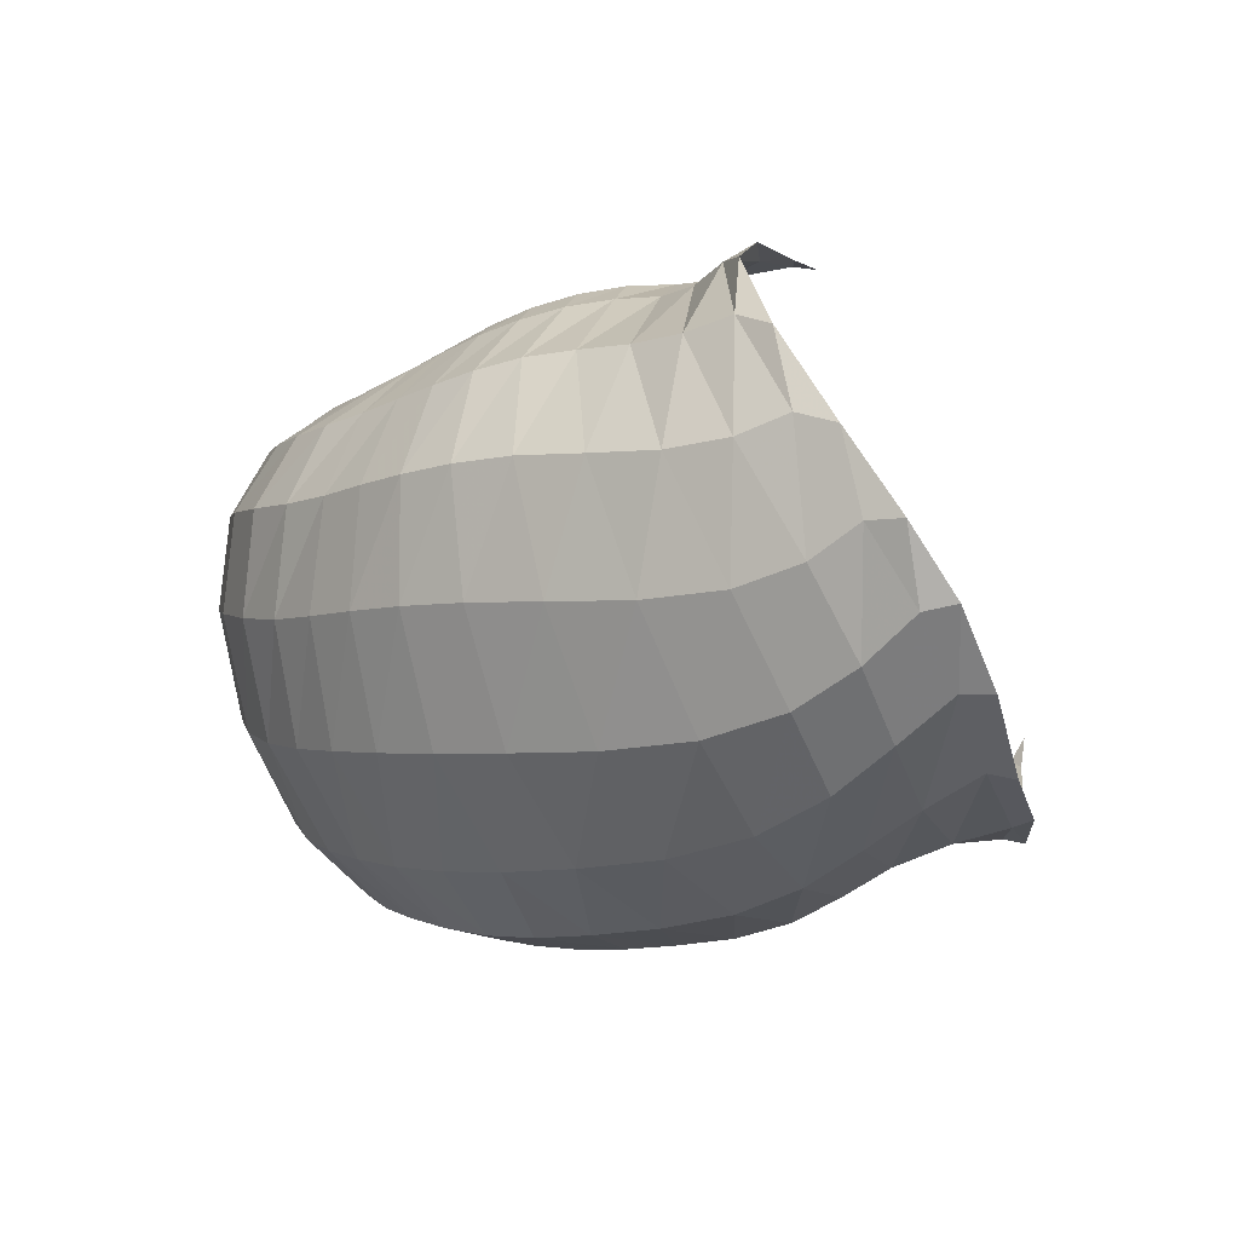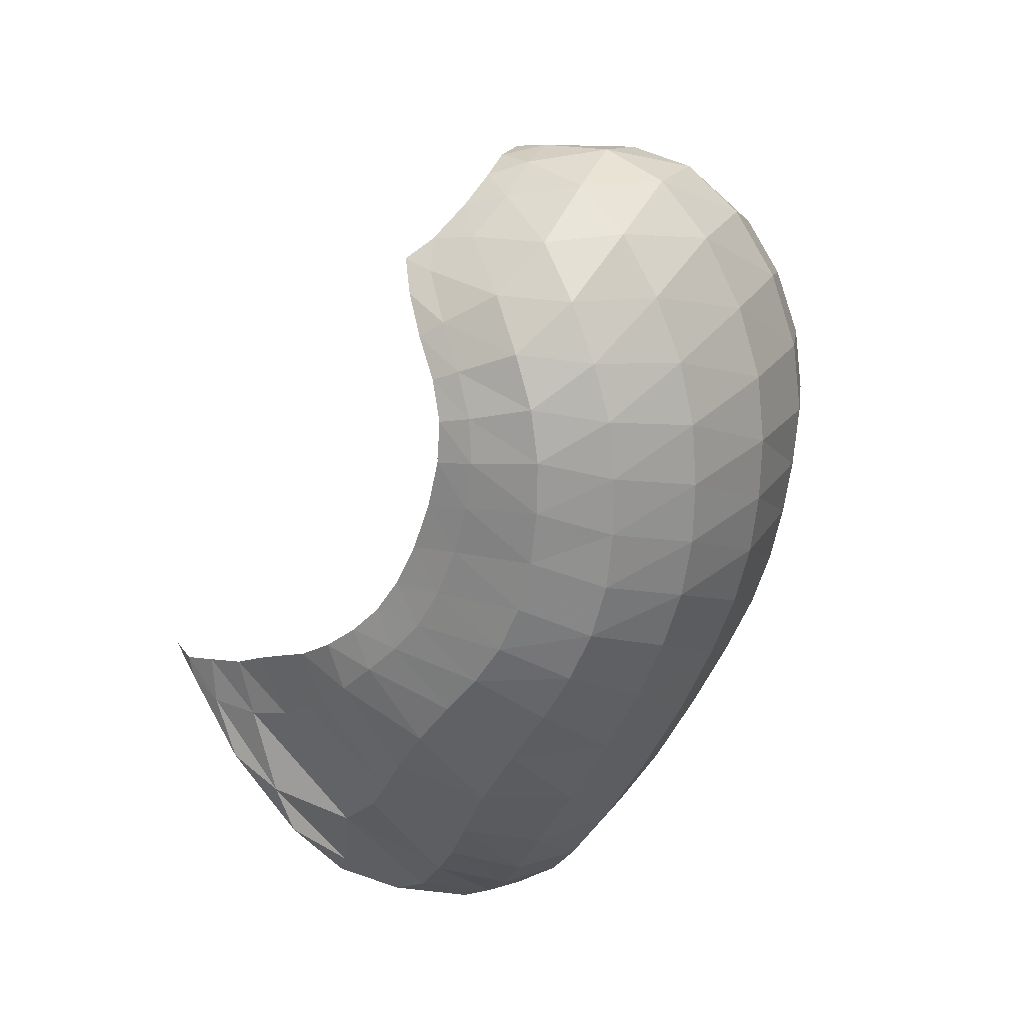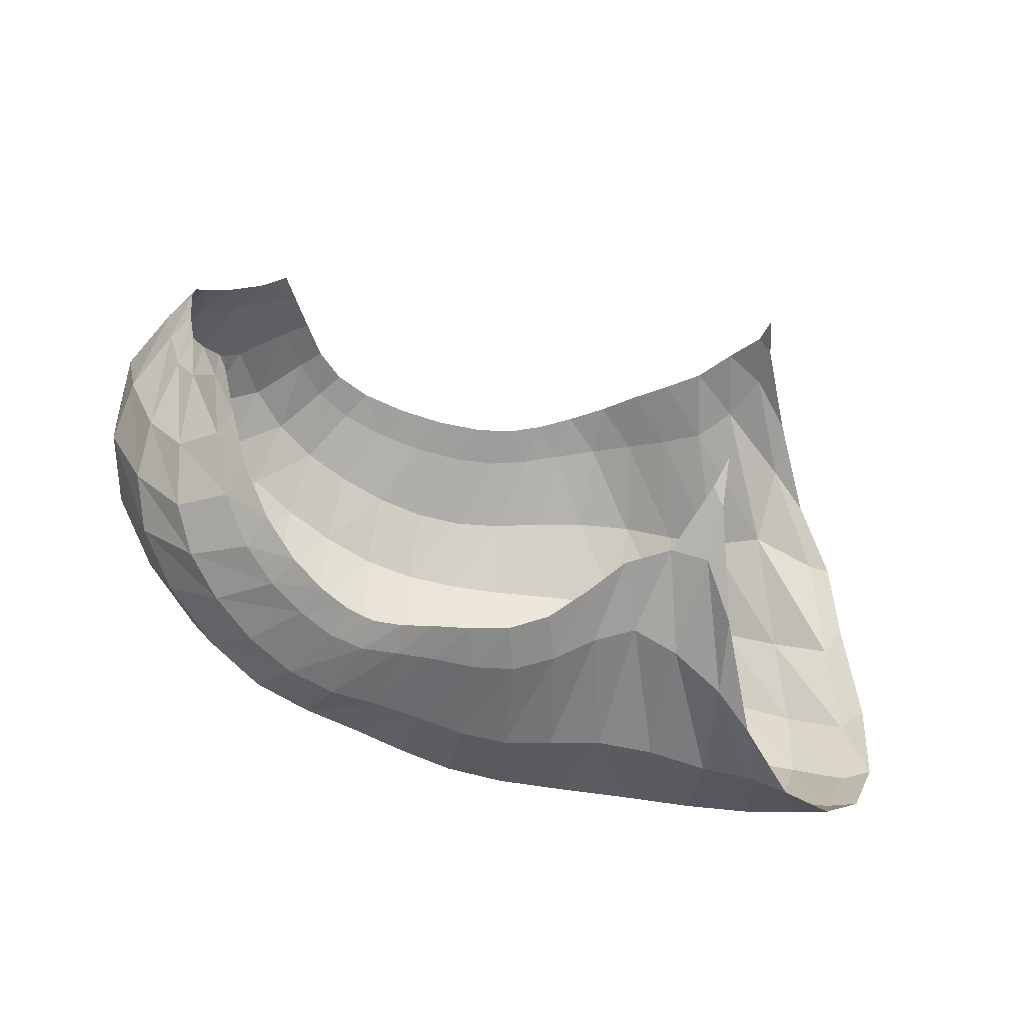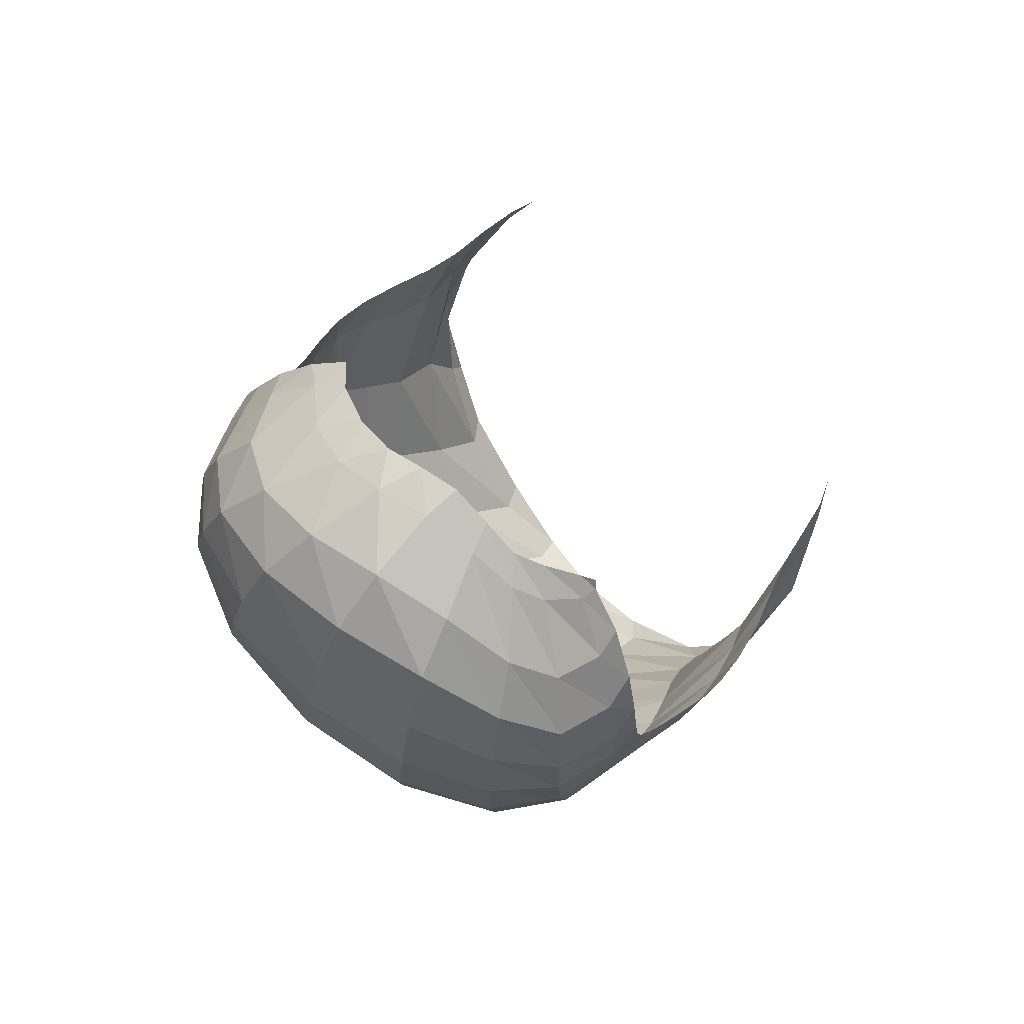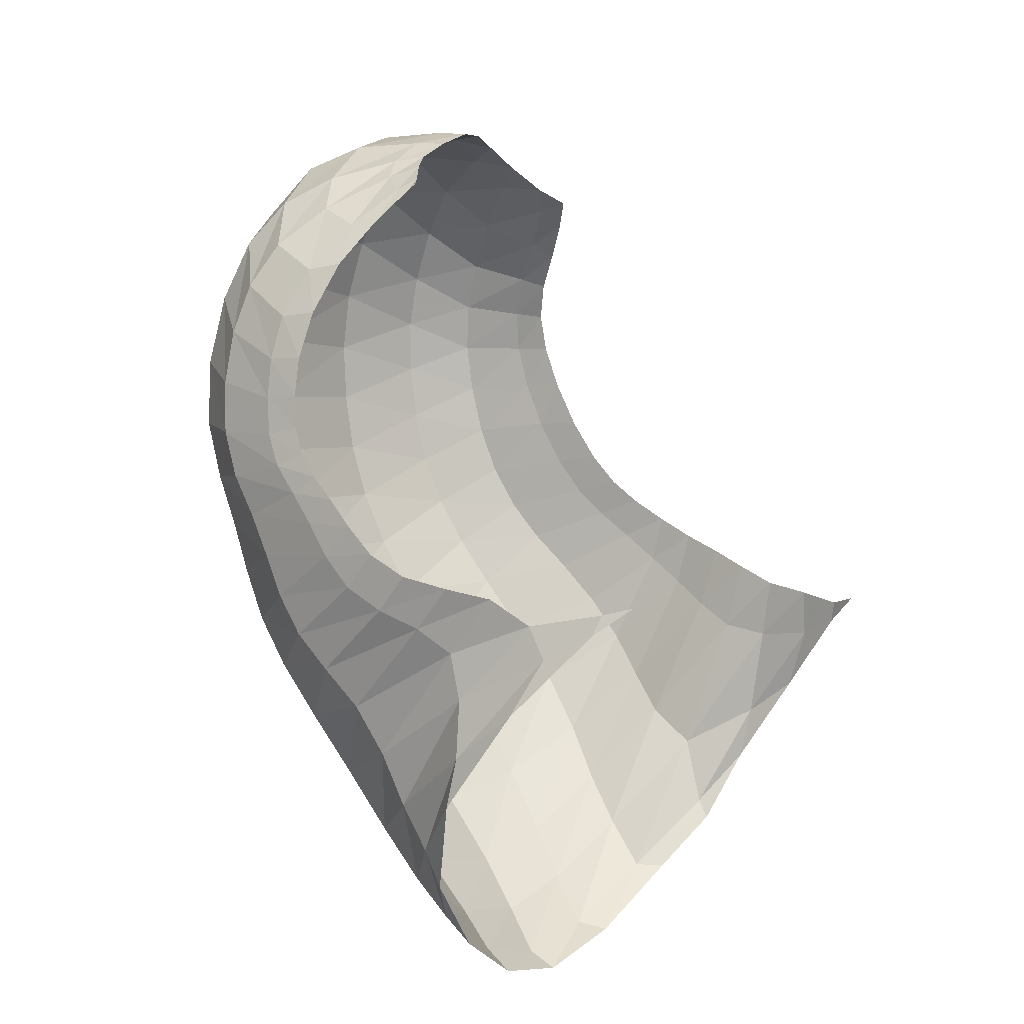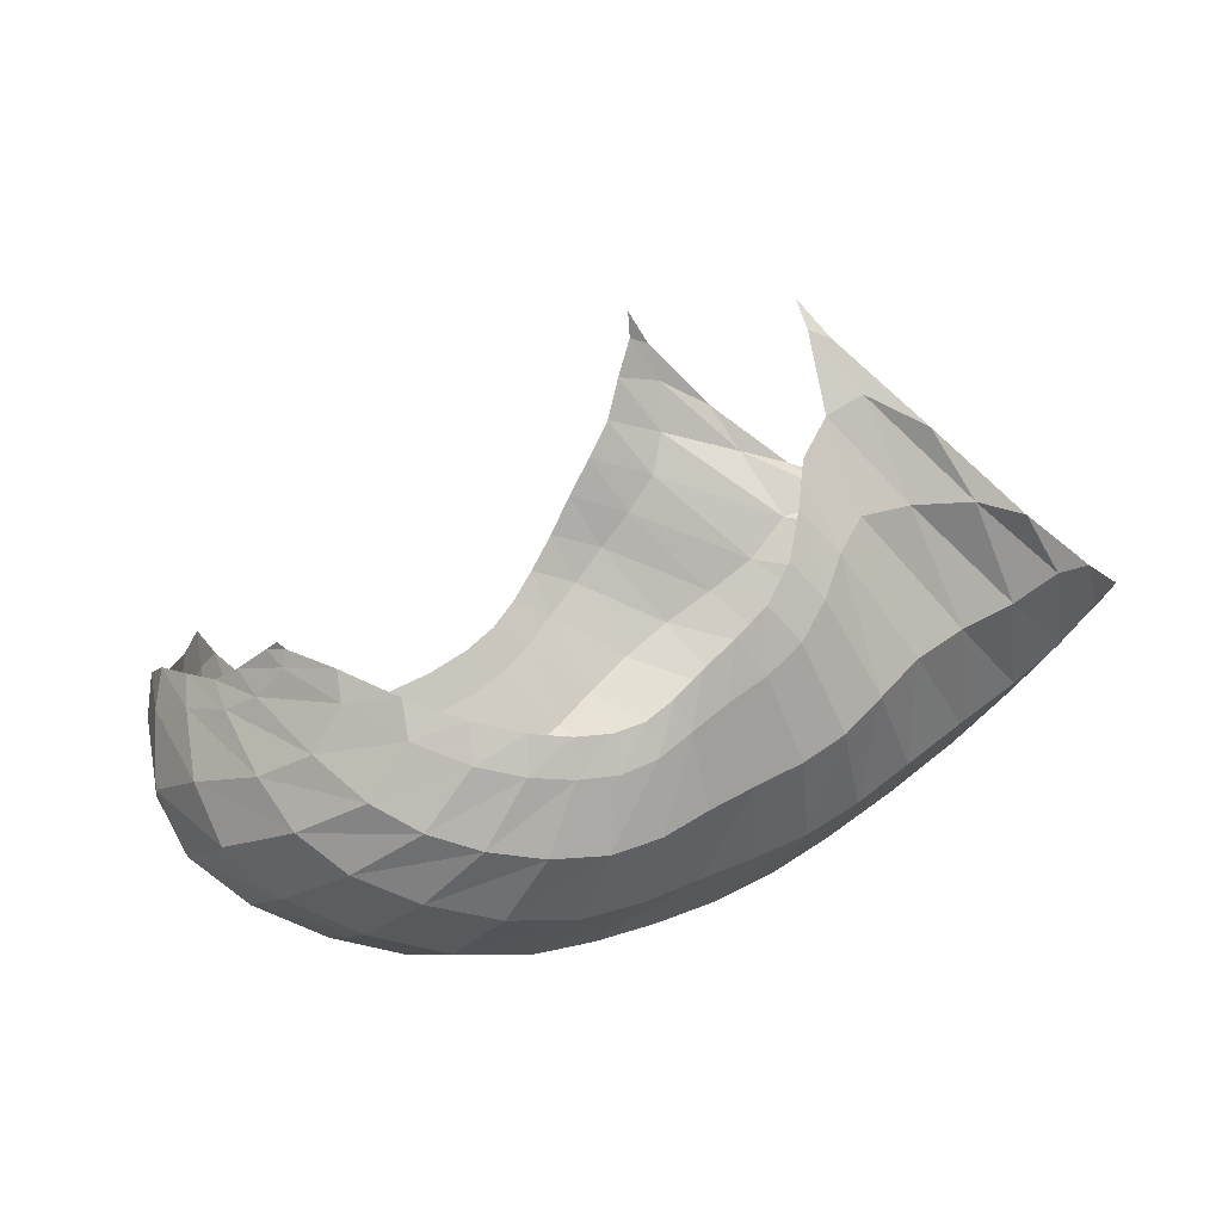
<metadata>
{"format":"obj","ext":"obj","renderer":"f3d","projection":"perspective","resolution":1024,"background":"white","views":[{"elev":-19.6,"azim":-144.9,"up":"+Y"},{"elev":-46.8,"azim":67.7,"up":"+Y"},{"elev":76.0,"azim":-169.8,"up":"+Y"},{"elev":18.1,"azim":113.6,"up":"+Z"},{"elev":74.8,"azim":-118.8,"up":"+Y"},{"elev":62.0,"azim":142.2,"up":"+Y"}]}
</metadata>
<code>
v 138.9 85.5 224.5
v 149.7 72.13 215.2
v 168.6 60.29 204.6
v 188.8 47.14 196.9
v 209.3 41.9 188.2
v 230 43.34 183
v 257 48.18 183.9
v 279.2 56.38 189.4
v 290.8 74.14 200.1
v 297.1 97.88 207.2
v 127.8 55.97 199.1
v 103.9 42 155.1
v 128.9 41.63 162.1
v 158.4 32.23 159.8
v 189.5 26.17 160.3
v 218.4 26.12 154.6
v 245.6 30.09 152.8
v 273.2 38.54 158.9
v 296.1 51.35 170
v 310.7 75.48 185.8
v 311.8 110 195.8
v 87.58 56.65 106.8
v 110.3 47.67 101.8
v 149.6 34.53 106.6
v 198.6 33.92 105.4
v 239 39.25 105.8
v 271.4 48.26 111.5
v 300.5 60.76 124.3
v 324 78.73 145.1
v 332.6 105.5 170.2
v 318.1 130.3 187.5
v 89.41 86.76 72.51
v 112.3 80.98 69.62
v 153.3 79.66 65.41
v 199.6 87.91 62.51
v 236.2 94.12 64.92
v 267.8 100.7 72.9
v 299.8 113.2 87.59
v 326.3 129.4 118.1
v 327.9 141.7 150.8
v 314.1 147.1 173.3
v 116.8 136.5 65.36
v 141.7 141.9 67.17
v 172.4 146.7 68.52
v 199.1 146.7 63.82
v 224.5 147 66.38
v 250.1 147.4 69.32
v 275.7 152.3 79.59
v 296.1 160.2 99.21
v 305.6 163.6 129.7
v 305.9 159.3 160.9
v 143.4 180.7 102.6
v 151.2 193.2 144.8
v 162.3 183.3 119.1
v 182.8 181.1 104.3
v 202.7 175.4 91.19
v 223.5 170.9 89.04
v 240.6 166.3 88.35
v 256.6 168.4 94.57
v 274.5 173.9 110.3
v 290.7 174.2 139.4
v 296.8 170.6 155.4
v 141.2 78.47 220.6
v 136.9 75.24 217.4
v 158.7 65.74 208.6
v 138.6 66.56 209.7
v 146 58.66 199.3
v 178.7 53.72 201
v 155.2 53.44 191.6
v 166.4 47.98 188.6
v 199.3 43.15 192.6
v 177.9 41.81 186.8
v 189.7 37.32 184.1
v 219 42.14 184.8
v 201.7 35.69 180.5
v 212.6 35.54 176.8
v 243.1 45.48 182.7
v 223.3 36.12 174
v 235.8 37.86 172.8
v 269.5 51.44 186.1
v 249.7 40.65 173.4
v 263.5 43.85 175.5
v 286 64.1 194.2
v 275.4 47.87 178.6
v 284.9 54.12 183.1
v 294.8 86.08 204.8
v 292 63.01 189.2
v 297.3 74.66 195.8
v 301 90.52 201.3
v 303.9 101.2 201.9
v 116.2 42.57 175.2
v 127.1 47.46 185
v 110 41.32 155.9
v 96.92 45.47 133.9
v 143.8 37.23 158.7
v 101.3 46.05 126.8
v 117.9 40.31 127.3
v 173.7 28.12 161.1
v 134.7 33.87 129.2
v 152.8 28.19 132.4
v 204.8 25.93 157.6
v 172.9 24.95 134.1
v 193.7 24.2 133.4
v 231.6 27.36 152.8
v 212.8 24.73 131.6
v 229.4 26.03 130.6
v 259.5 34.04 155
v 244.9 28.71 130.8
v 259.8 32.98 132.8
v 285.5 44 163.7
v 274.2 38.15 137.1
v 288.1 43.89 142.8
v 304.7 61.07 177.8
v 300.5 50.72 149.5
v 311 59.19 158.1
v 311.9 96.31 193.3
v 319.6 70.6 168
v 323.8 86.87 177.4
v 320.3 107.6 186.9
v 317 120.2 191.1
v 93.58 56.26 100.5
v 84.44 70.55 85.64
v 128.2 39.86 104.4
v 92.35 69.21 82.17
v 107.6 60.4 83.39
v 174.1 32.74 106.5
v 125.9 53.79 84.2
v 149.1 51.19 83.45
v 220.4 36.16 105
v 175.2 52.81 81.65
v 200.4 56.43 80.46
v 255.9 43.27 107.7
v 222.2 60.16 80.74
v 241.1 63.94 82.19
v 286.5 54 117.2
v 258.1 68.06 85.11
v 273.9 72.58 89.88
v 313.1 68.97 133.5
v 289.5 78.3 95.98
v 304.5 85.84 104.1
v 331.7 90.72 157.8
v 318.3 94.97 116.1
v 330.1 104.8 131.4
v 324.4 121.3 182.2
v 336.5 114.8 147.3
v 334.1 125 162.5
v 323.5 134.2 176.4
v 316.8 139.7 182.2
v 98.48 87.45 70.21
v 100.8 108.8 65.66
v 130.5 78.07 67.84
v 111 113.2 63.33
v 124.9 110.1 61.18
v 177.3 83.85 63.47
v 142.5 110.9 59.63
v 162.4 114.5 58.4
v 219.1 91.19 62.79
v 181.6 118.2 56.95
v 199 120.1 56.02
v 252.1 97.14 68.47
v 214.7 121.5 56.74
v 229.4 123.2 59.42
v 283.8 106 78.3
v 243.8 124.9 62.72
v 258.7 127.2 65.61
v 314.8 121.6 101.4
v 274 131 70.12
v 289.3 136.4 79.08
v 331.2 136.1 135.1
v 303.2 142.5 91.83
v 313.4 147.8 106.2
v 319 145.2 166.6
v 318 151.9 121
v 317.2 154.5 136.9
v 313.3 153.5 156.4
v 310.7 153.1 164.8
v 127.4 142.3 66.59
v 132.4 162.5 76.84
v 157.3 144.1 68.81
v 142.2 167.6 85.28
v 155.8 169 93.63
v 186.2 147.5 65.83
v 168.1 171.2 97.66
v 178.7 171.5 92.86
v 211.8 146.5 64.33
v 188.8 169.7 86.23
v 199.5 167.3 81.66
v 237.3 147.2 68.2
v 210.9 165.8 80.44
v 222.1 164.6 80.98
v 263 149 72.77
v 232.7 162.8 81.01
v 242.6 161.1 80.93
v 287 156.4 88.6
v 252 161.1 83.07
v 261.5 163.2 87.67
v 302.3 163.1 112.1
v 270.6 166.2 93.84
v 279.5 169.2 102.5
v 306.8 160.1 151.6
v 287.8 171.4 115.6
v 294.3 171 133
v 299.1 167.5 150.6
v 299.3 167.3 157
v 150.5 190.3 131.8
v 152 184.6 117.8
v 154 191.5 136.7
v 174 182.8 113.5
v 192.2 178.1 95.95
v 213.4 173.4 89.71
v 232.5 168.1 88.2
v 248.4 166.4 90.55
v 265.2 171.1 100.7
v 283.5 175.5 123.7
v 296.2 170.3 152.7
g foo
f 63 1 64
f 64 11 66
f 66 2 63
f 63 64 66
f 2 66 67
f 11 92 66
f 13 67 92
f 67 66 92
f 11 91 92
f 12 93 91
f 13 92 93
f 92 91 93
f 65 2 67
f 67 13 69
f 69 3 65
f 65 67 69
f 13 95 69
f 14 70 95
f 3 69 70
f 70 69 95
f 68 3 70
f 70 14 72
f 72 4 68
f 68 70 72
f 14 98 72
f 15 73 98
f 4 72 73
f 73 72 98
f 71 4 73
f 73 15 75
f 75 5 71
f 71 73 75
f 15 101 75
f 16 76 101
f 5 75 76
f 76 75 101
f 74 5 76
f 76 16 78
f 78 6 74
f 74 76 78
f 16 104 78
f 17 79 104
f 6 78 79
f 79 78 104
f 77 6 79
f 79 17 81
f 81 7 77
f 77 79 81
f 17 107 81
f 18 82 107
f 7 81 82
f 82 81 107
f 80 7 82
f 82 18 84
f 84 8 80
f 80 82 84
f 18 110 84
f 19 85 110
f 8 84 85
f 85 84 110
f 83 8 85
f 85 19 87
f 87 9 83
f 83 85 87
f 19 113 87
f 20 88 113
f 9 87 88
f 88 87 113
f 86 9 88
f 88 20 89
f 89 10 86
f 86 88 89
f 20 116 89
f 21 90 116
f 10 89 90
f 90 89 116
f 93 12 94
f 94 22 96
f 96 13 93
f 93 94 96
f 22 121 96
f 23 97 121
f 13 96 97
f 97 96 121
f 95 13 97
f 97 23 99
f 99 14 95
f 95 97 99
f 23 123 99
f 24 100 123
f 14 99 100
f 100 99 123
f 98 14 100
f 100 24 102
f 102 15 98
f 98 100 102
f 24 126 102
f 25 103 126
f 15 102 103
f 103 102 126
f 101 15 103
f 103 25 105
f 105 16 101
f 101 103 105
f 25 129 105
f 26 106 129
f 16 105 106
f 106 105 129
f 104 16 106
f 106 26 108
f 108 17 104
f 104 106 108
f 26 132 108
f 27 109 132
f 17 108 109
f 109 108 132
f 107 17 109
f 109 27 111
f 111 18 107
f 107 109 111
f 27 135 111
f 28 112 135
f 18 111 112
f 112 111 135
f 110 18 112
f 112 28 114
f 114 19 110
f 110 112 114
f 28 138 114
f 29 115 138
f 19 114 115
f 115 114 138
f 113 19 115
f 115 29 117
f 117 20 113
f 113 115 117
f 29 141 117
f 30 118 141
f 20 117 118
f 118 117 141
f 116 20 118
f 118 30 119
f 119 21 116
f 116 118 119
f 30 144 119
f 31 120 144
f 21 119 120
f 120 119 144
f 121 22 122
f 122 32 124
f 124 23 121
f 121 122 124
f 32 149 124
f 33 125 149
f 23 124 125
f 125 124 149
f 123 23 125
f 125 33 127
f 127 24 123
f 123 125 127
f 33 151 127
f 34 128 151
f 24 127 128
f 128 127 151
f 126 24 128
f 128 34 130
f 130 25 126
f 126 128 130
f 34 154 130
f 35 131 154
f 25 130 131
f 131 130 154
f 129 25 131
f 131 35 133
f 133 26 129
f 129 131 133
f 35 157 133
f 36 134 157
f 26 133 134
f 134 133 157
f 132 26 134
f 134 36 136
f 136 27 132
f 132 134 136
f 36 160 136
f 37 137 160
f 27 136 137
f 137 136 160
f 135 27 137
f 137 37 139
f 139 28 135
f 135 137 139
f 37 163 139
f 38 140 163
f 28 139 140
f 140 139 163
f 138 28 140
f 140 38 142
f 142 29 138
f 138 140 142
f 38 166 142
f 39 143 166
f 29 142 143
f 143 142 166
f 141 29 143
f 143 39 145
f 145 30 141
f 141 143 145
f 39 169 145
f 40 146 169
f 30 145 146
f 146 145 169
f 144 30 146
f 146 40 147
f 147 31 144
f 144 146 147
f 40 172 147
f 41 148 172
f 31 147 148
f 148 147 172
f 149 32 150
f 150 42 152
f 152 33 149
f 149 150 152
f 42 177 152
f 43 153 177
f 33 152 153
f 153 152 177
f 151 33 153
f 153 43 155
f 155 34 151
f 151 153 155
f 43 179 155
f 44 156 179
f 34 155 156
f 156 155 179
f 154 34 156
f 156 44 158
f 158 35 154
f 154 156 158
f 44 182 158
f 45 159 182
f 35 158 159
f 159 158 182
f 157 35 159
f 159 45 161
f 161 36 157
f 157 159 161
f 45 185 161
f 46 162 185
f 36 161 162
f 162 161 185
f 160 36 162
f 162 46 164
f 164 37 160
f 160 162 164
f 46 188 164
f 47 165 188
f 37 164 165
f 165 164 188
f 163 37 165
f 165 47 167
f 167 38 163
f 163 165 167
f 47 191 167
f 48 168 191
f 38 167 168
f 168 167 191
f 166 38 168
f 168 48 170
f 170 39 166
f 166 168 170
f 48 194 170
f 49 171 194
f 39 170 171
f 171 170 194
f 169 39 171
f 171 49 173
f 173 40 169
f 169 171 173
f 49 197 173
f 50 174 197
f 40 173 174
f 174 173 197
f 172 40 174
f 174 50 175
f 175 41 172
f 172 174 175
f 50 200 175
f 51 176 200
f 41 175 176
f 176 175 200
f 177 42 178
f 178 52 180
f 180 43 177
f 177 178 180
f 43 180 181
f 52 206 180
f 54 181 206
f 181 180 206
f 52 205 206
f 53 207 205
f 54 206 207
f 206 205 207
f 179 43 181
f 181 54 183
f 183 44 179
f 179 181 183
f 54 208 183
f 55 184 208
f 44 183 184
f 184 183 208
f 182 44 184
f 184 55 186
f 186 45 182
f 182 184 186
f 55 209 186
f 56 187 209
f 45 186 187
f 187 186 209
f 185 45 187
f 187 56 189
f 189 46 185
f 185 187 189
f 56 210 189
f 57 190 210
f 46 189 190
f 190 189 210
f 188 46 190
f 190 57 192
f 192 47 188
f 188 190 192
f 57 211 192
f 58 193 211
f 47 192 193
f 193 192 211
f 191 47 193
f 193 58 195
f 195 48 191
f 191 193 195
f 58 212 195
f 59 196 212
f 48 195 196
f 196 195 212
f 194 48 196
f 196 59 198
f 198 49 194
f 194 196 198
f 59 213 198
f 60 199 213
f 49 198 199
f 199 198 213
f 197 49 199
f 199 60 201
f 201 50 197
f 197 199 201
f 60 214 201
f 61 202 214
f 50 201 202
f 202 201 214
f 200 50 202
f 202 61 203
f 203 51 200
f 200 202 203
f 61 215 203
f 62 204 215
f 51 203 204
f 204 203 215
g

</code>
